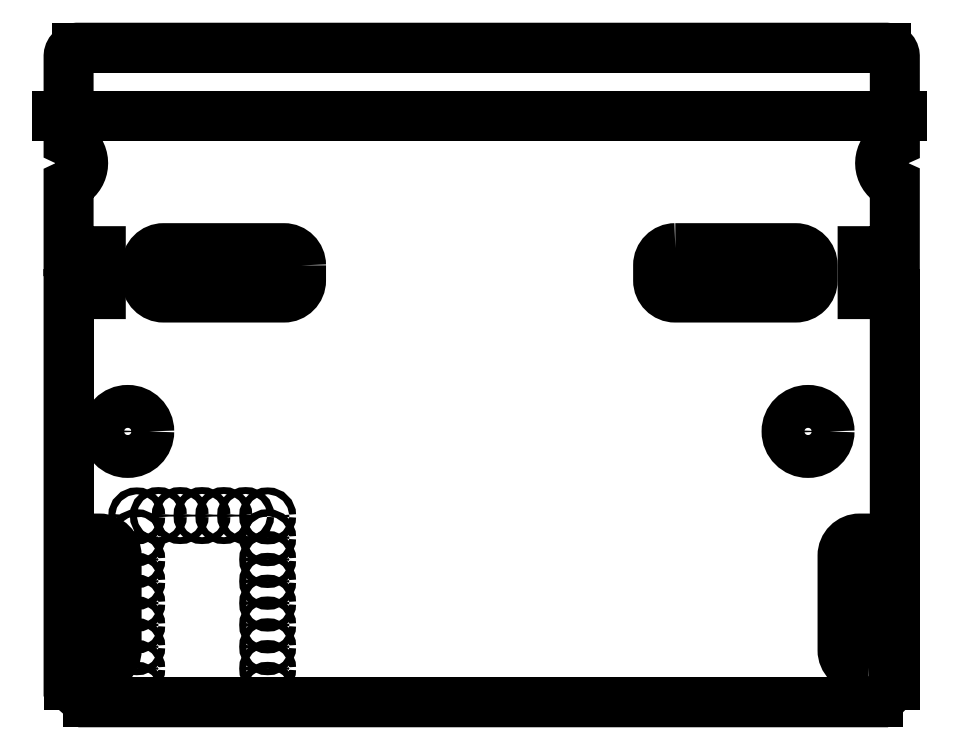
<metadata>
{"format":"dxf","ext":"dxf","renderer":"ezdxf+matplotlib","layout":"modelspace","background":"white","min_lineweight":24,"dpi":150}
</metadata>
<code>
0
SECTION
2
ENTITIES
0
LWPOLYLINE
8
0
90
72
70
1
43
0
10
48.37
20
-27.05
10
48.37
20
18.5
10
44.62
20
18.5
10
44.62
20
23.5
10
48.37
20
23.5
10
48.37
20
31.27
10
48.08
20
31.4
10
47.81
20
31.57
10
47.55
20
31.77
10
47.33
20
31.99
10
47.13
20
32.24
10
46.96
20
32.52
10
46.83
20
32.81
10
46.74
20
33.12
10
46.68
20
33.43
10
46.66
20
33.75
10
46.68
20
34.07
10
46.74
20
34.39
10
46.84
20
34.69
10
46.97
20
34.99
10
47.13
20
35.26
10
47.33
20
35.51
10
47.56
20
35.74
10
47.81
20
35.94
10
48.09
20
36.1
10
48.38
20
36.23
10
48.37
20
46.2
10
48.35
20
46.4
10
48.3
20
46.58
10
48.2
20
46.76
10
48.08
20
46.91
10
47.93
20
47.03
10
47.76
20
47.12
10
47.57
20
47.18
10
47.37
20
47.2
10
-46.88
20
47.2
10
-47.07
20
47.18
10
-47.26
20
47.12
10
-47.43
20
47.03
10
-47.58
20
46.91
10
-47.71
20
46.76
10
-47.8
20
46.58
10
-47.86
20
46.4
10
-47.88
20
46.2
10
-47.88
20
36.25
10
-47.59
20
36.11
10
-47.32
20
35.94
10
-47.07
20
35.74
10
-46.84
20
35.51
10
-46.65
20
35.26
10
-46.48
20
34.98
10
-46.35
20
34.69
10
-46.26
20
34.38
10
-46.2
20
34.07
10
-46.18
20
33.75
10
-46.2
20
33.43
10
-46.26
20
33.12
10
-46.35
20
32.81
10
-46.48
20
32.52
10
-46.65
20
32.24
10
-46.84
20
31.99
10
-47.07
20
31.76
10
-47.32
20
31.56
10
-47.59
20
31.39
10
-47.88
20
31.25
10
-47.88
20
23.5
10
-44.13
20
23.5
10
-44.13
20
18.5
10
-47.88
20
18.5
10
-47.88
20
-27.05
10
-45.63
20
-29.05
10
46.37
20
-29.05
0
CIRCLE
8
0
10
38.27
20
2.5
30
0
40
2.5
210
0
220
-0
230
1
0
CIRCLE
8
0
10
-40.98
20
2.5
30
0
40
2.5
210
0
220
-0
230
1
0
CIRCLE
8
0
10
-24.68
20
-7.34
30
0
40
0.4
210
0
220
-0
230
1
0
CIRCLE
8
0
10
-27.25
20
-7.3
30
0
40
0.4
210
0
220
-0
230
1
0
CIRCLE
8
0
10
-29.79
20
-7.3
30
0
40
0.4
210
0
220
-0
230
1
0
CIRCLE
8
0
10
-32.33
20
-7.3
30
0
40
0.4
210
0
220
-0
230
1
0
CIRCLE
8
0
10
-34.87
20
-7.3
30
0
40
0.4
210
0
220
-0
230
1
0
CIRCLE
8
0
10
-37.41
20
-7.3
30
0
40
0.4
210
0
220
-0
230
1
0
CIRCLE
8
0
10
-39.93
20
-7.34
30
0
40
0.4
210
0
220
-0
230
1
0
CIRCLE
8
0
10
-24.68
20
-9.88
30
0
40
0.4
210
0
220
-0
230
1
0
CIRCLE
8
0
10
-39.93
20
-9.88
30
0
40
0.4
210
0
220
-0
230
1
0
CIRCLE
8
0
10
-24.68
20
-12.42
30
0
40
0.4
210
0
220
-0
230
1
0
CIRCLE
8
0
10
-24.68
20
-14.96
30
0
40
0.4
210
0
220
-0
230
1
0
CIRCLE
8
0
10
-39.93
20
-12.42
30
0
40
0.4
210
0
220
-0
230
1
0
CIRCLE
8
0
10
-39.93
20
-14.96
30
0
40
0.4
210
0
220
-0
230
1
0
CIRCLE
8
0
10
-24.68
20
-17.5
30
0
40
0.4
210
0
220
-0
230
1
0
CIRCLE
8
0
10
-39.93
20
-17.5
30
0
40
0.4
210
0
220
-0
230
1
0
CIRCLE
8
0
10
-24.68
20
-20.04
30
0
40
0.4
210
0
220
-0
230
1
0
CIRCLE
8
0
10
-24.68
20
-22.58
30
0
40
0.4
210
0
220
-0
230
1
0
CIRCLE
8
0
10
-39.93
20
-20.04
30
0
40
0.4
210
0
220
-0
230
1
0
CIRCLE
8
0
10
-39.93
20
-22.58
30
0
40
0.4
210
0
220
-0
230
1
0
CIRCLE
8
0
10
-24.68
20
-25.12
30
0
40
0.4
210
0
220
-0
230
1
0
CIRCLE
8
0
10
-24.68
20
-27.66
30
0
40
0.4
210
0
220
-0
230
1
0
CIRCLE
8
0
10
-39.93
20
-25.12
30
0
40
0.4
210
0
220
-0
230
1
0
CIRCLE
8
0
10
-39.93
20
-27.66
30
0
40
0.4
210
0
220
-0
230
1
0
LINE
8
0
10
48.37
20
-27.05
30
0
11
48.37
21
18.5
31
0
0
LINE
8
0
10
-45.63
20
-29.05
30
0
11
46.37
21
-29.05
31
0
0
LINE
8
0
10
-47.88
20
18.5
30
0
11
-47.88
21
-27.05
31
0
0
LINE
8
0
10
47.37
20
47.2
30
0
11
-46.88
21
47.2
31
0
0
LWPOLYLINE
8
0
90
8
70
1
43
0
10
22.8
20
23.85
42
0.4142
10
20.8
20
21.85
10
20.8
20
20.1
42
0.4142
10
22.8
20
18.1
10
36.8
20
18.1
42
0.4142
10
38.8
20
20.1
10
38.8
20
21.85
42
0.4142
10
36.8
20
23.85
0
LWPOLYLINE
8
0
90
8
70
1
43
0
10
-20.8
20
21.85
42
0.4142
10
-22.8
20
23.85
10
-36.8
20
23.85
42
0.4142
10
-38.8
20
21.85
10
-38.8
20
20.1
42
0.4142
10
-36.8
20
18.1
10
-22.8
20
18.1
42
0.4142
10
-20.8
20
20.1
0
LWPOLYLINE
8
0
90
8
70
1
43
0
10
45.28
20
-24.98
42
0.4142
10
47.28
20
-22.98
10
47.28
20
-11.98
42
0.4142
10
45.28
20
-9.978
10
44.28
20
-9.978
42
0.4142
10
42.28
20
-11.98
10
42.28
20
-22.98
42
0.4142
10
44.28
20
-24.98
0
LWPOLYLINE
8
0
90
8
70
1
43
0
10
-47.28
20
-22.98
42
0.4142
10
-45.28
20
-24.98
10
-44.28
20
-24.98
42
0.4142
10
-42.28
20
-22.98
10
-42.28
20
-11.98
42
0.4142
10
-44.28
20
-9.978
10
-45.28
20
-9.978
42
0.4142
10
-47.28
20
-11.98
0
LINE
8
0
10
-49.2
20
39.25
30
0
11
49.2
21
39.25
31
0
0
ENDSEC
0
EOF

</code>
